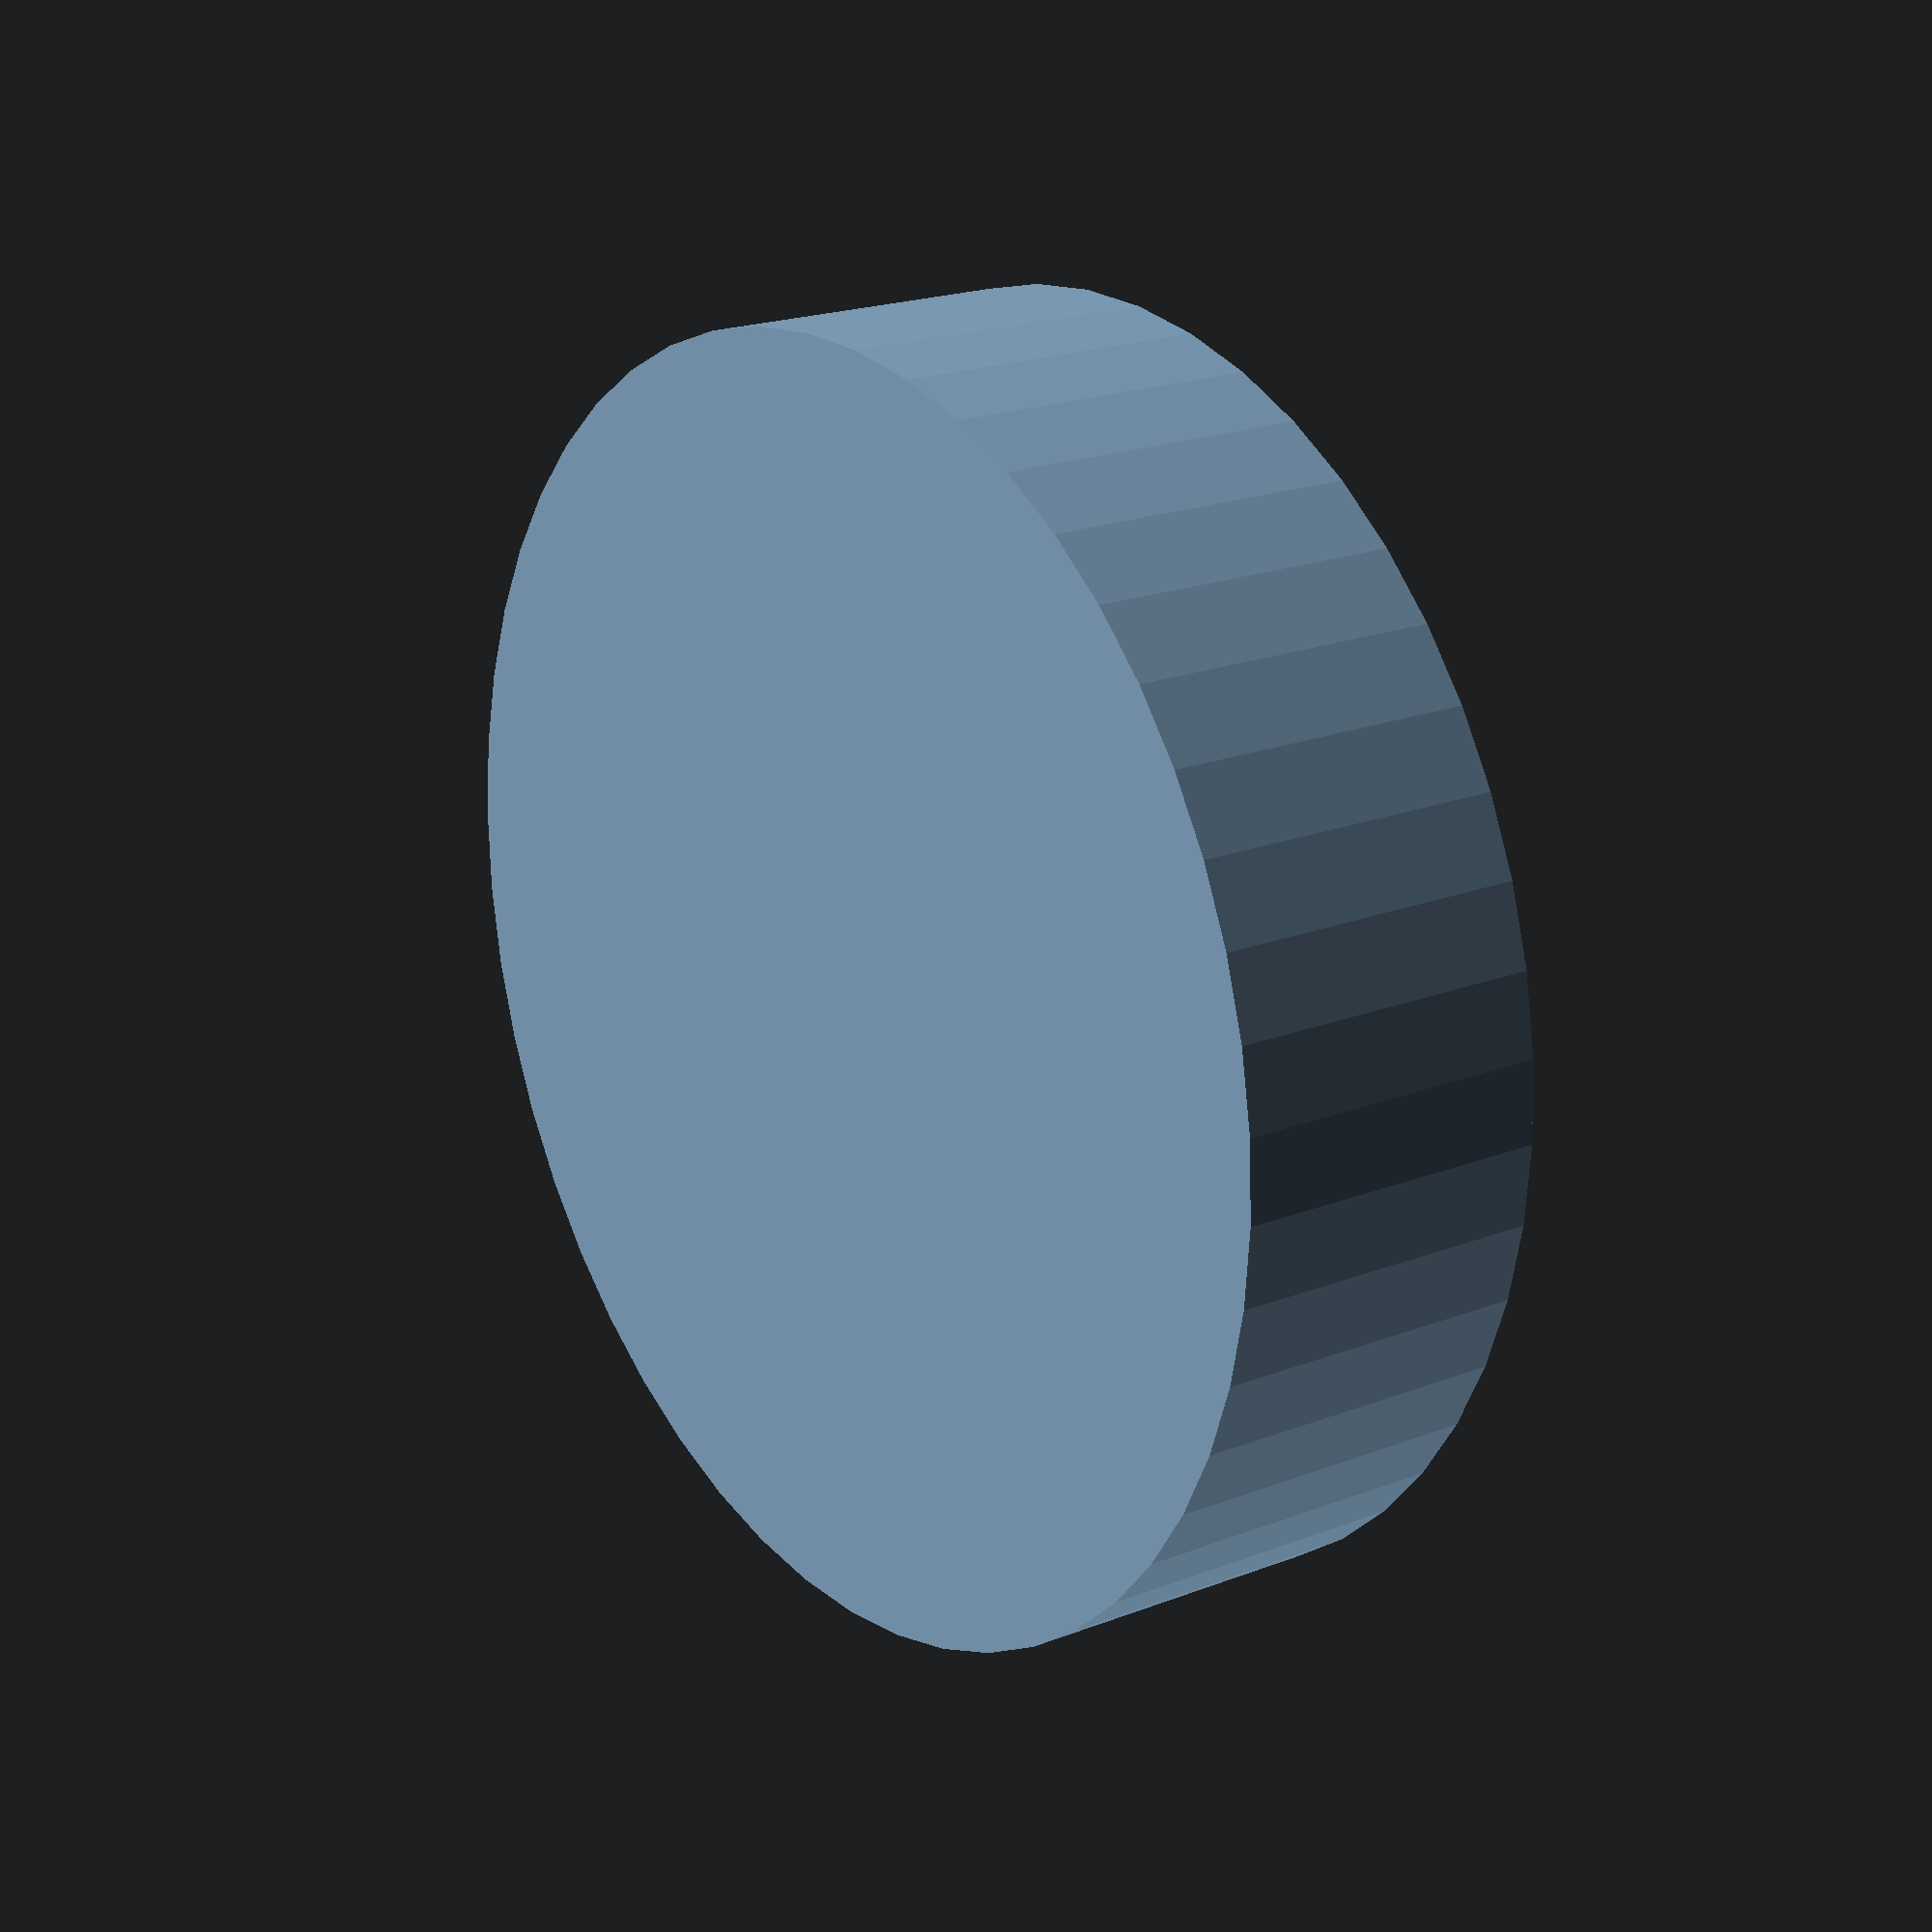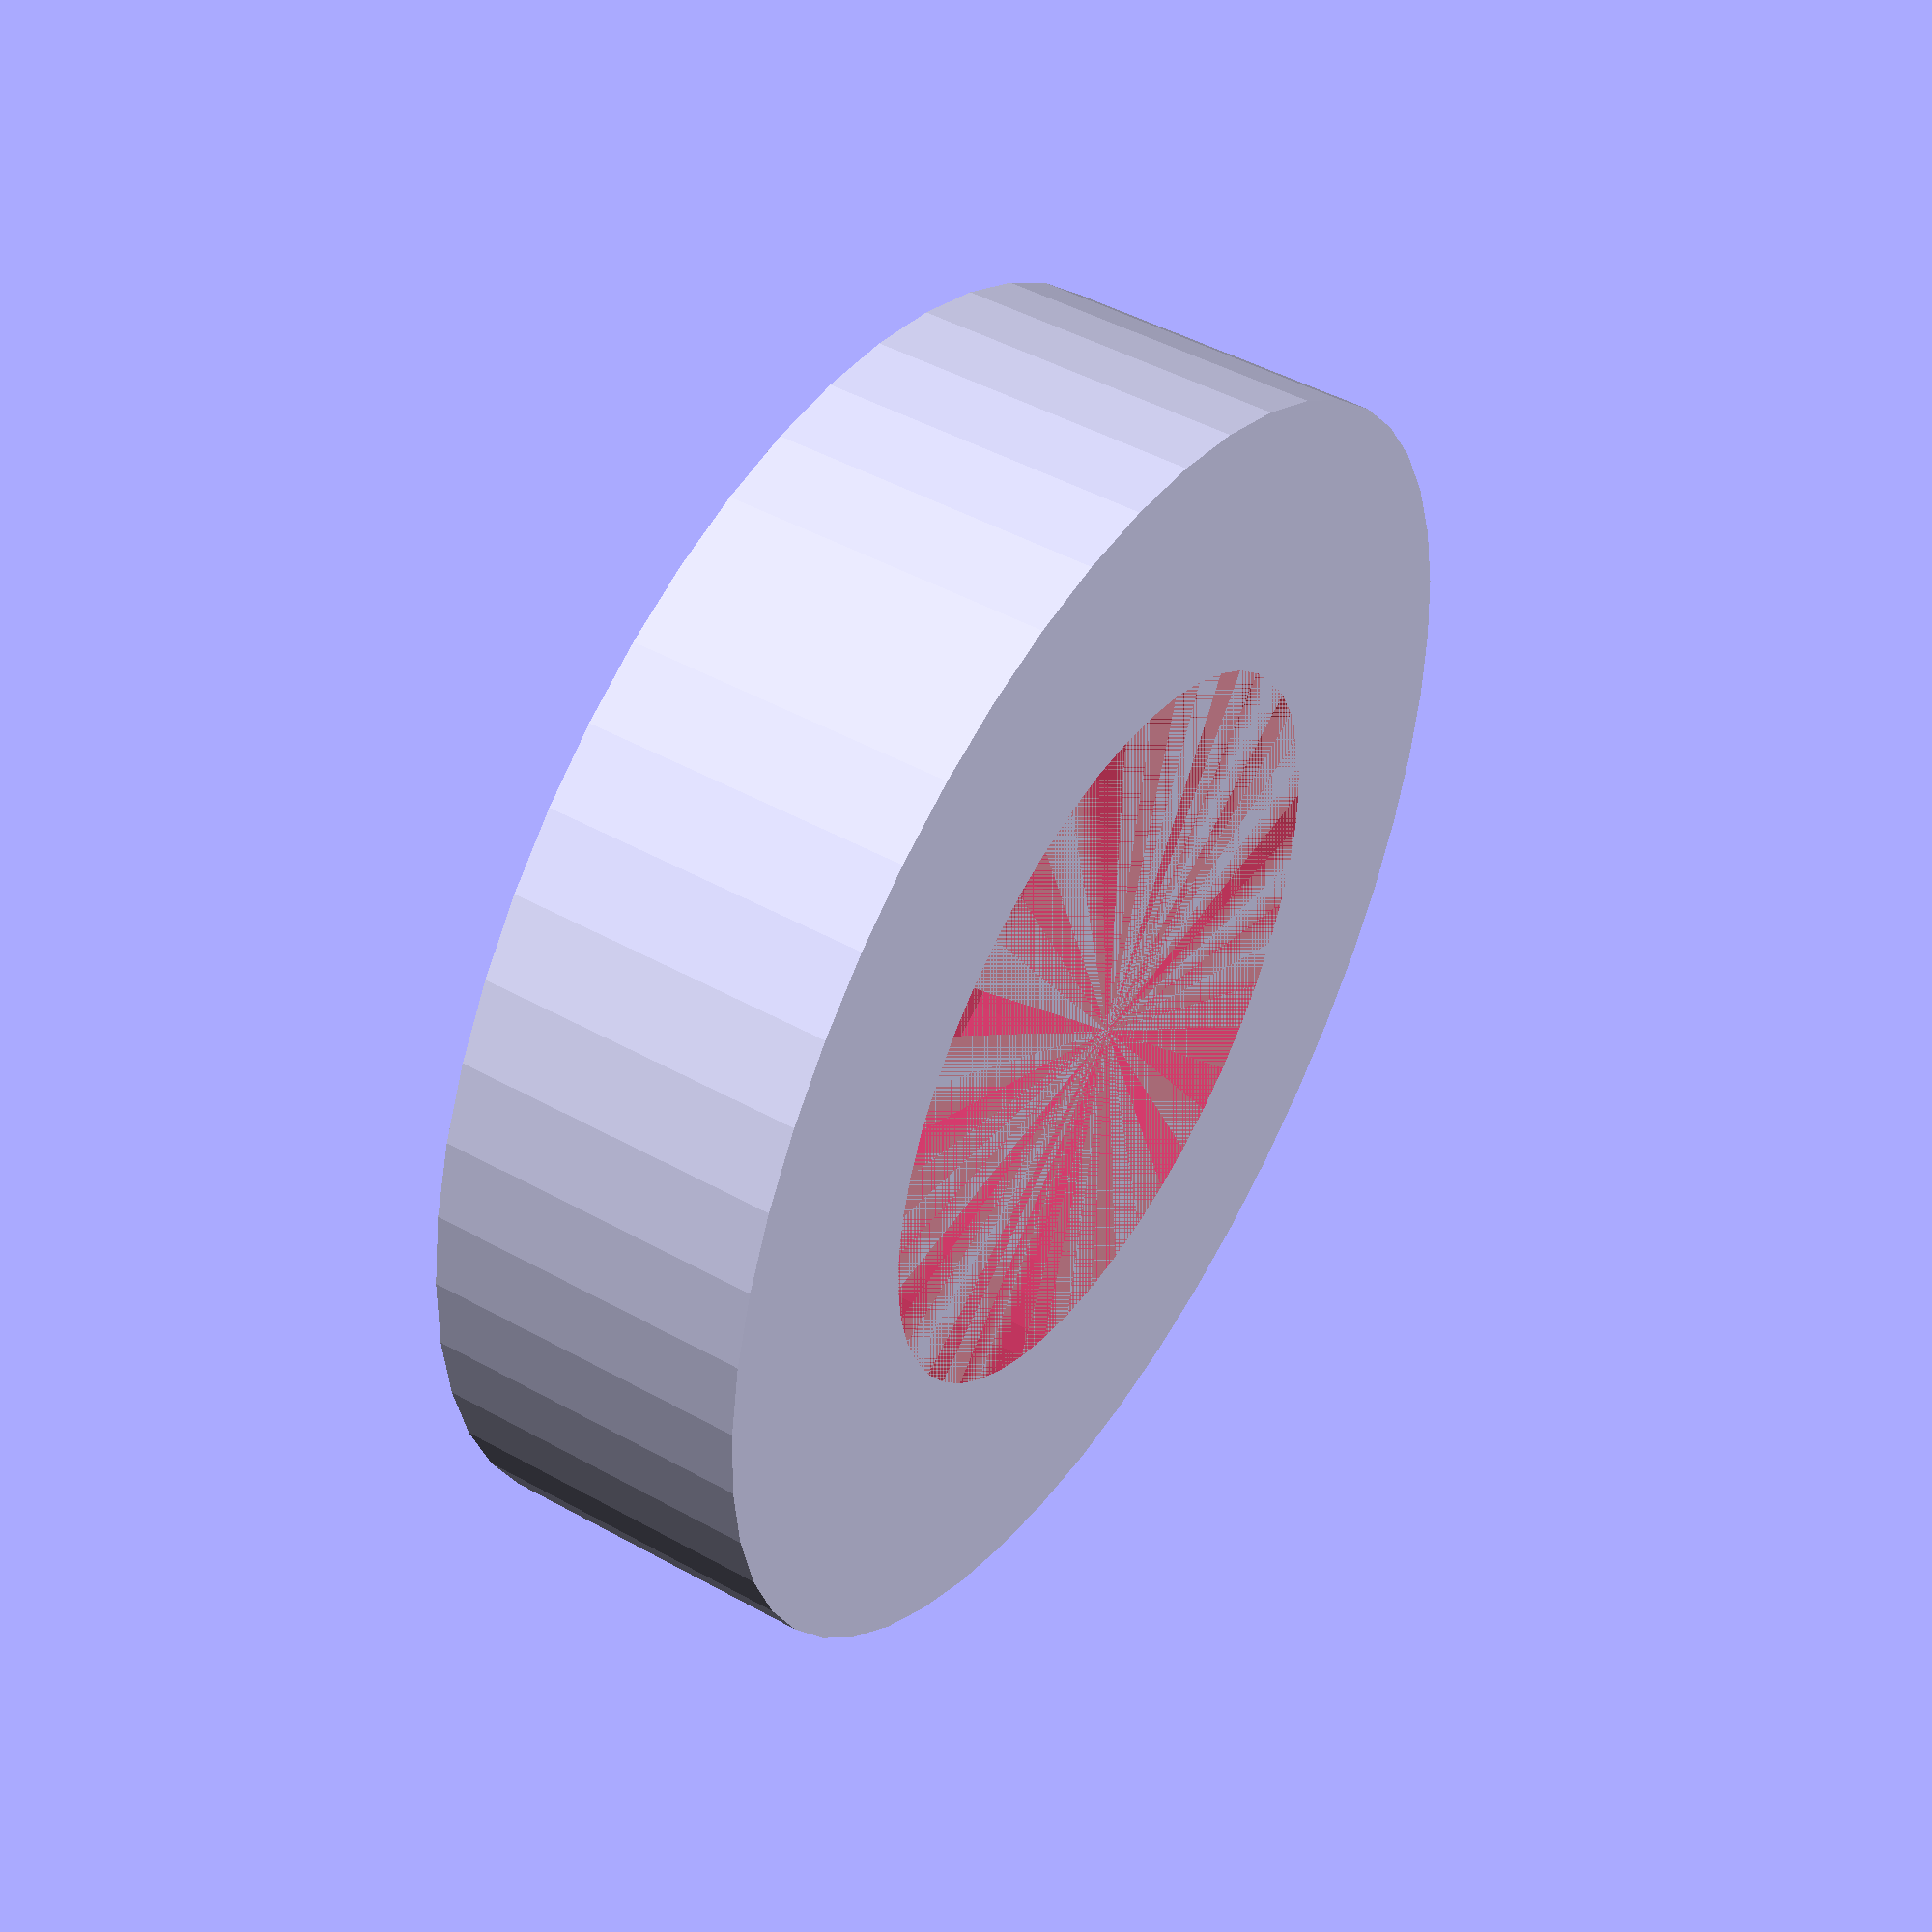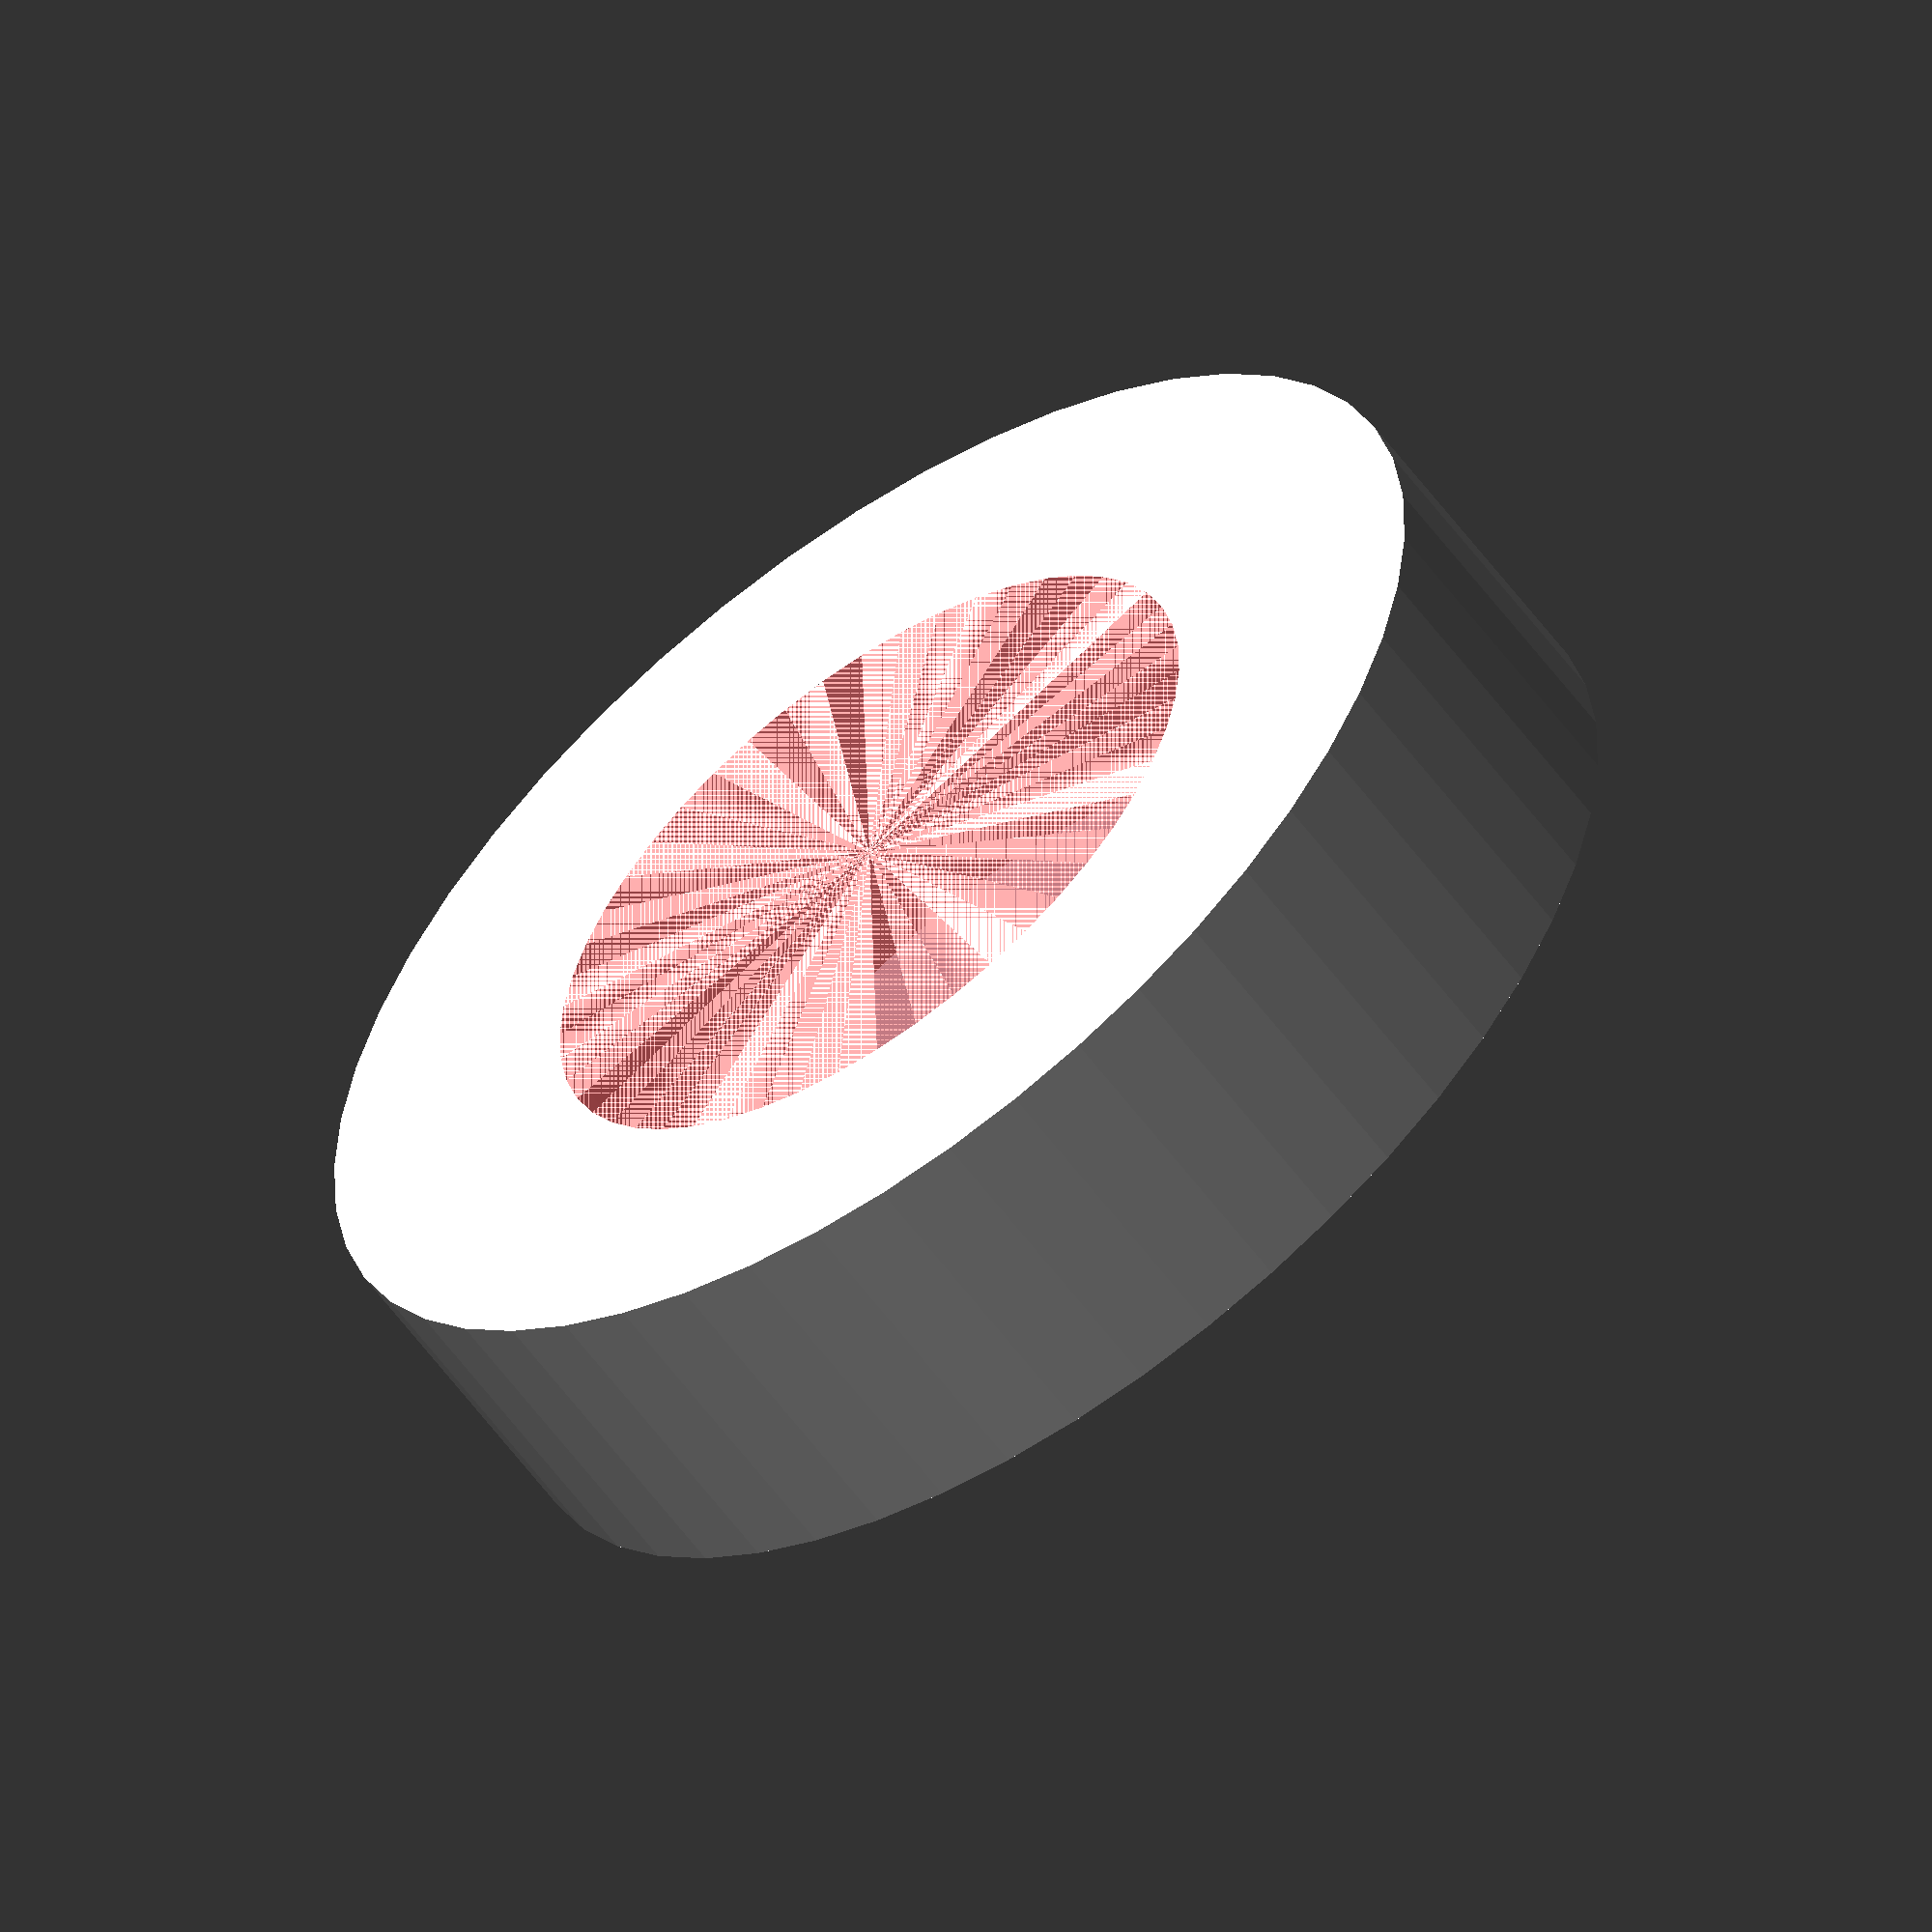
<openscad>
$fn = 50;


difference() {
	union() {
		translate(v = [0, 0, -7.0000000000]) {
			cylinder(h = 7, r = 14.0000000000);
		}
	}
	union() {
		#translate(v = [0, 0, -6.0000000000]) {
			cylinder(h = 6, r = 8.1000000000);
		}
	}
}
</openscad>
<views>
elev=160.0 azim=42.0 roll=305.6 proj=p view=wireframe
elev=313.1 azim=229.3 roll=302.2 proj=p view=solid
elev=238.1 azim=59.8 roll=144.2 proj=o view=solid
</views>
